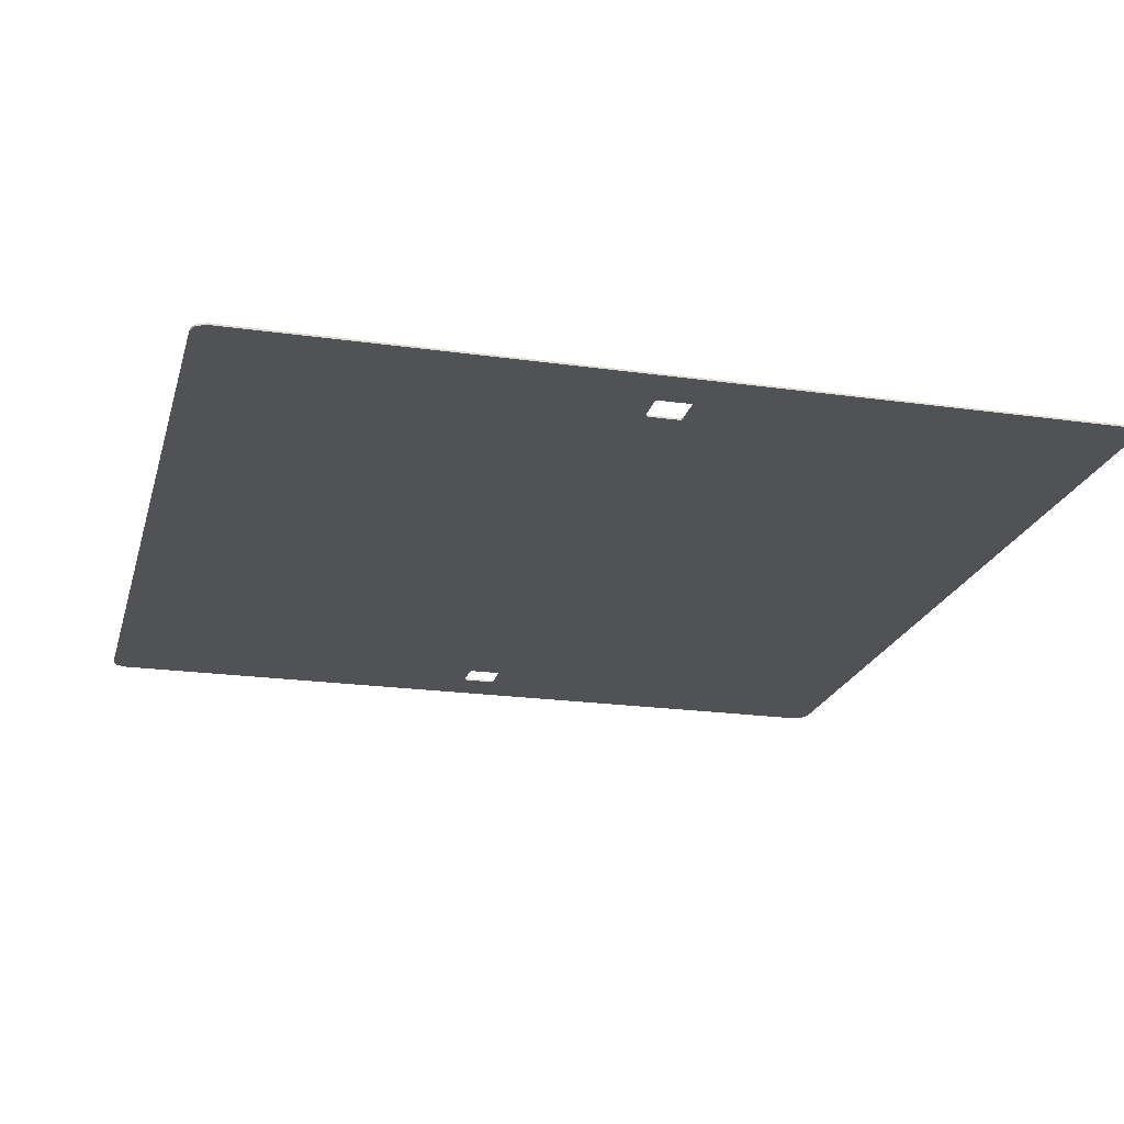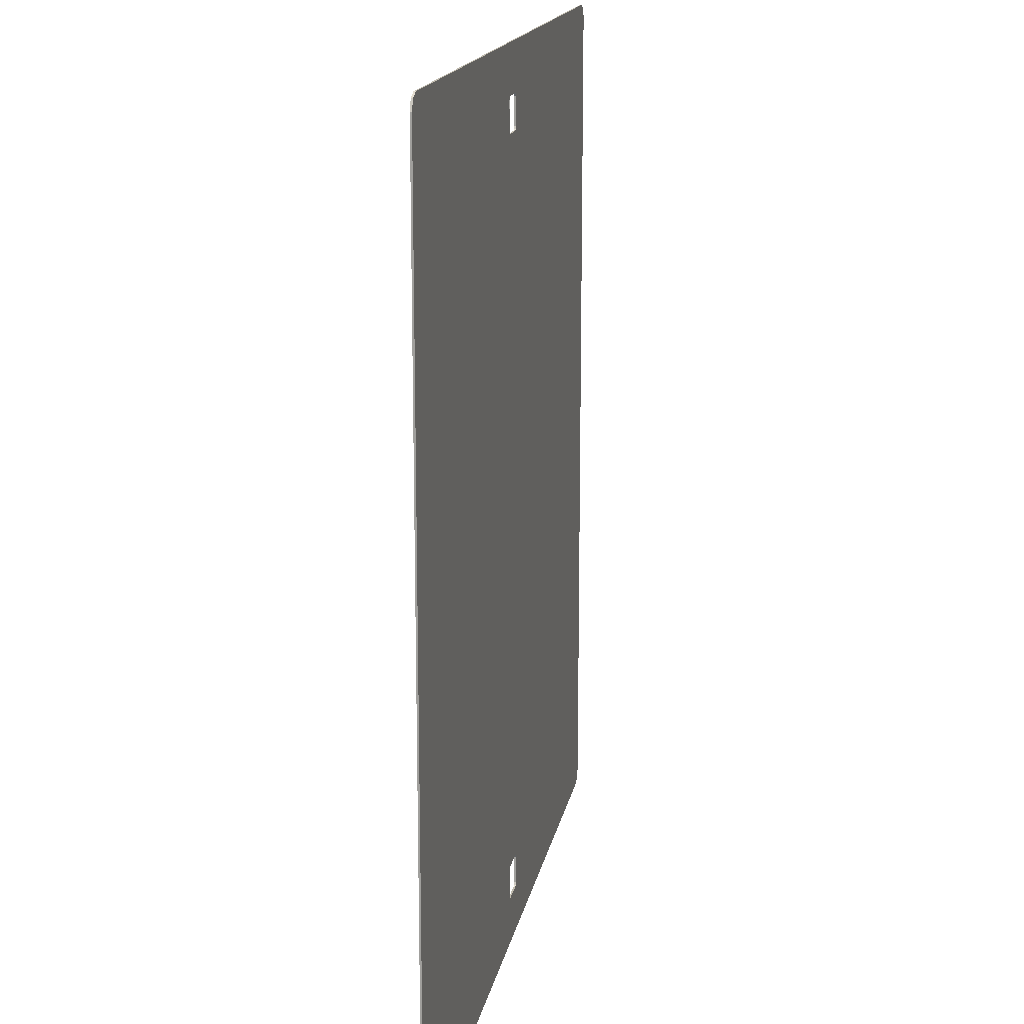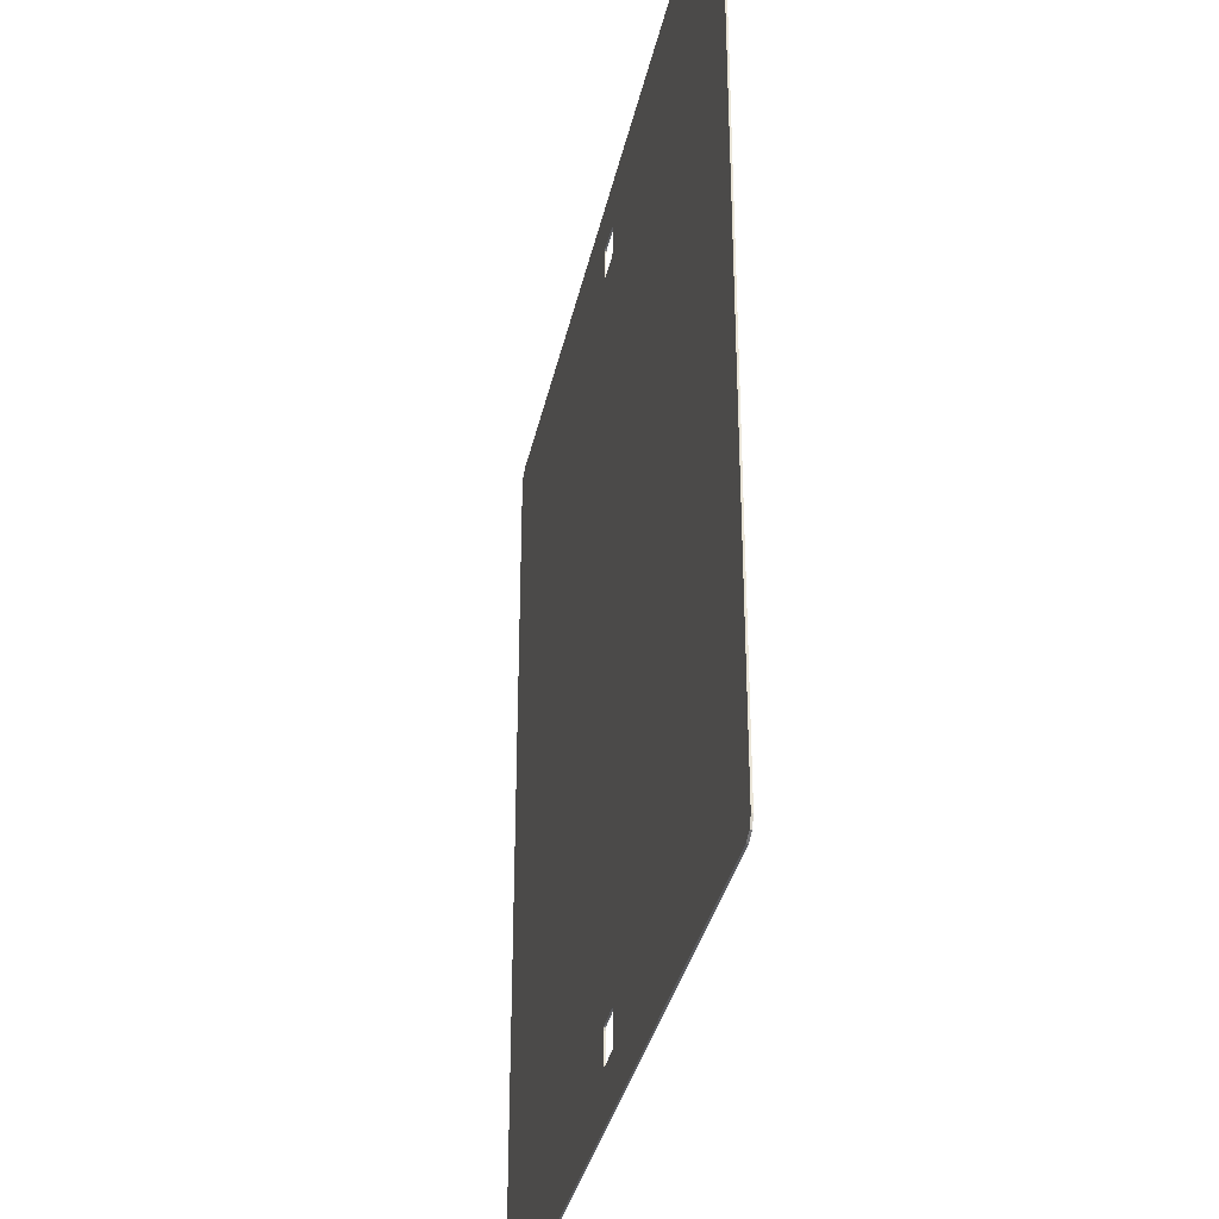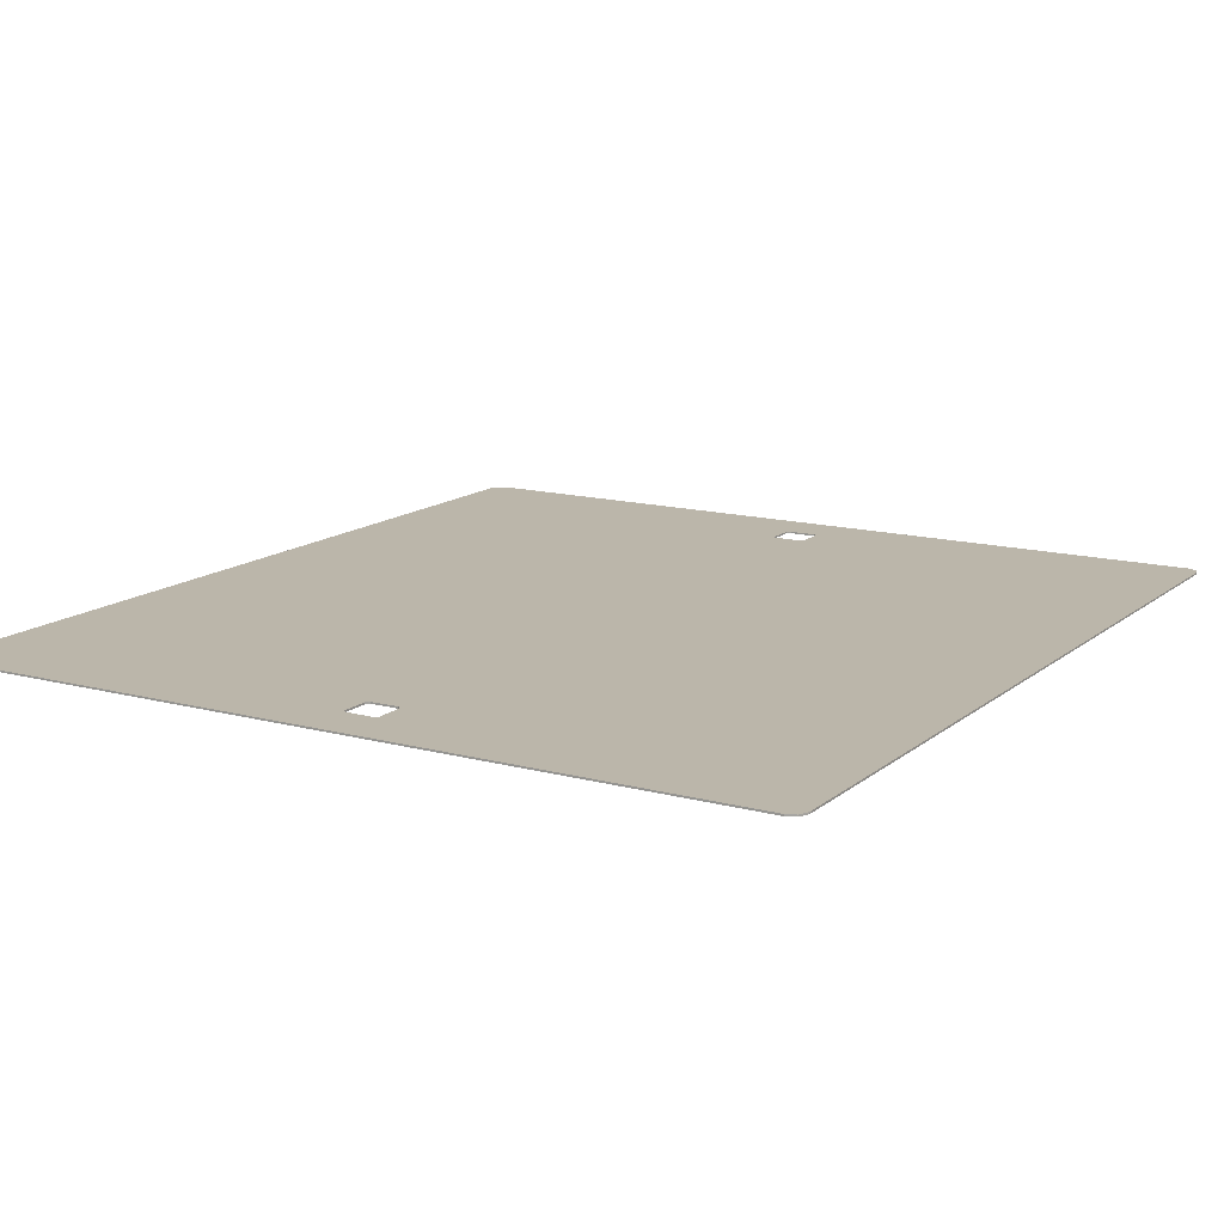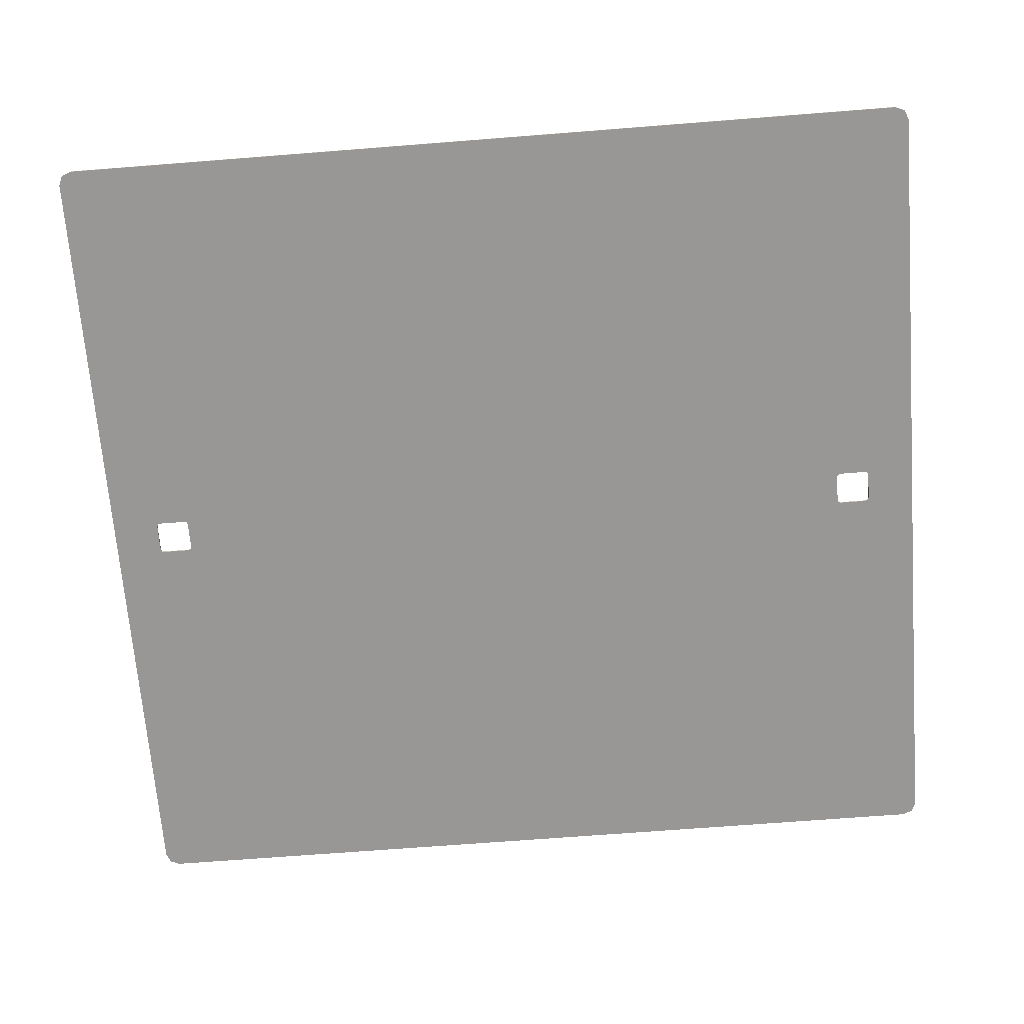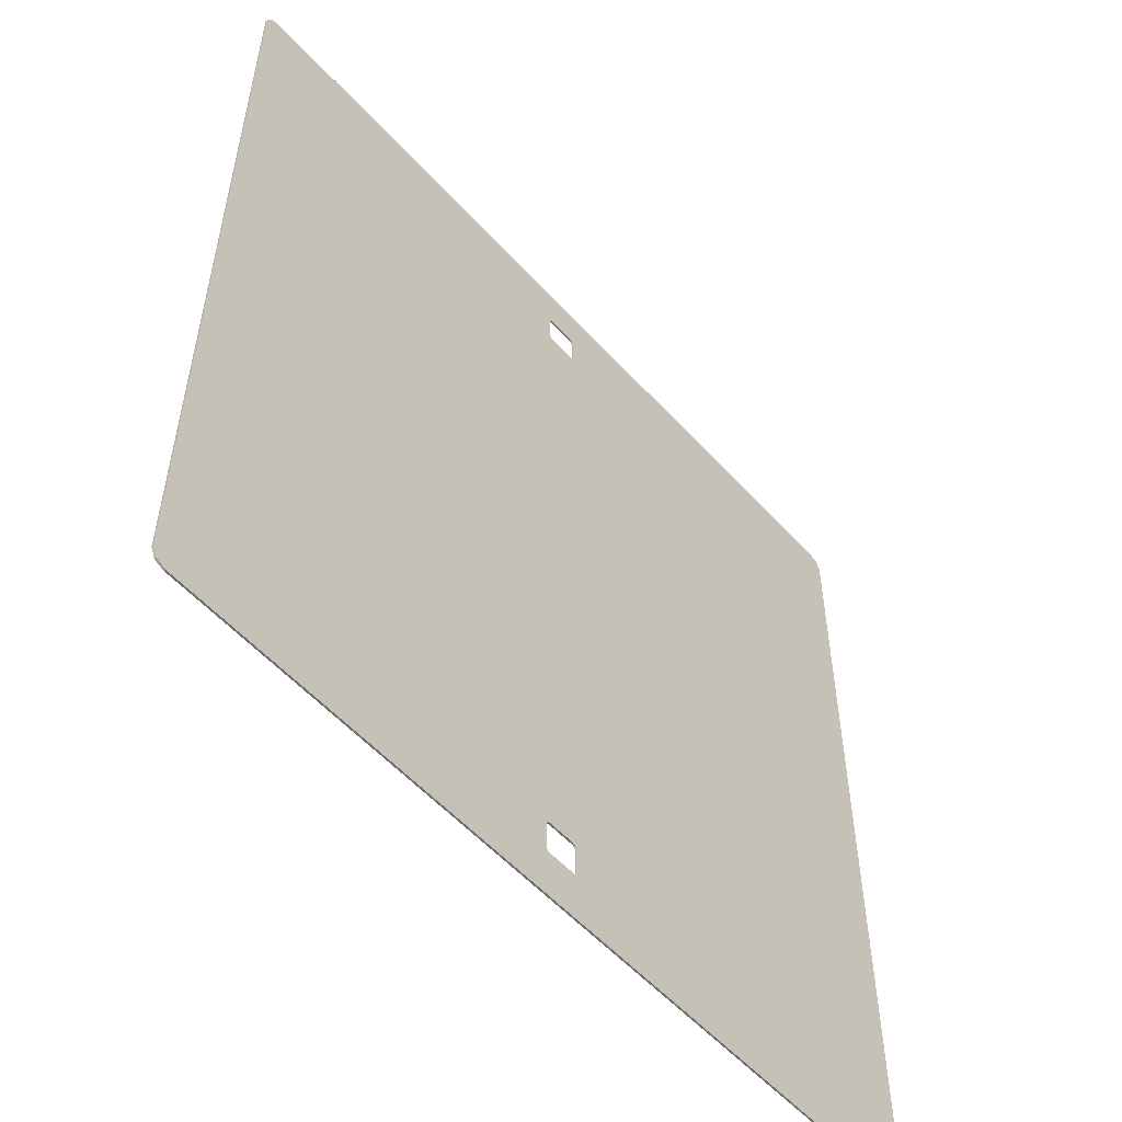
<metadata>
{"format":"obj","ext":"obj","renderer":"f3d","projection":"perspective","resolution":1024,"background":"white","views":[{"elev":-21.1,"azim":165.8,"up":"+Y"},{"elev":16.2,"azim":-79.6,"up":"+Z"},{"elev":-34.5,"azim":-101.9,"up":"+Z"},{"elev":14.1,"azim":30.7,"up":"+Y"},{"elev":-68.3,"azim":-85.5,"up":"+Y"},{"elev":-54.9,"azim":131.2,"up":"+Z"}]}
</metadata>
<code>
v 0.4707 0 11.47
v 0.5 0 11.4
v 0.5 0.05 11.4
v 0.4707 0.05 11.47
v 0.4 0 11.5
v 0.4707 0 11.47
v 0.4707 0.05 11.47
v 0.4 0.05 11.5
v 0.5 0 11.5
v 0.4707 0 11.47
v 0.5 0 11.4
v 0.5 0 11.5
v 0.4 0 11.5
v 0.4707 0 11.47
v 0.5 0.05 11.5
v 0.4707 0.05 11.47
v 0.5 0.05 11.4
v 0.5 0.05 11.5
v 0.4 0.05 11.5
v 0.4707 0.05 11.47
v 0.4 0.05 11.5
v 0.4 0 11.5
v -0.4 0 11.5
v -0.4 0.05 11.5
v -0.4707 0 11.47
v -0.4 0 11.5
v -0.4 0.05 11.5
v -0.4707 0.05 11.47
v -0.5 0 11.4
v -0.4707 0 11.47
v -0.4707 0.05 11.47
v -0.5 0.05 11.4
v -0.5 0 11.5
v -0.4707 0 11.47
v -0.4 0 11.5
v -0.5 0 11.5
v -0.5 0 11.4
v -0.4707 0 11.47
v -0.5 0.05 11.5
v -0.4707 0.05 11.47
v -0.4 0.05 11.5
v -0.5 0.05 11.5
v -0.5 0.05 11.4
v -0.4707 0.05 11.47
v -0.5 0.05 11.4
v -0.5 0 11.4
v -0.5 0 10.6
v -0.5 0.05 10.6
v -0.4707 0 10.53
v -0.5 0 10.6
v -0.5 0.05 10.6
v -0.4707 0.05 10.53
v -0.4 0 10.5
v -0.4707 0 10.53
v -0.4707 0.05 10.53
v -0.4 0.05 10.5
v -0.5 0 10.5
v -0.4707 0 10.53
v -0.5 0 10.6
v -0.5 0 10.5
v -0.4 0 10.5
v -0.4707 0 10.53
v -0.5 0.05 10.5
v -0.4707 0.05 10.53
v -0.5 0.05 10.6
v -0.5 0.05 10.5
v -0.4 0.05 10.5
v -0.4707 0.05 10.53
v -0.4 0.05 10.5
v -0.4 0 10.5
v 0.4 0 10.5
v 0.4 0.05 10.5
v 0.4707 0 10.53
v 0.4 0 10.5
v 0.4 0.05 10.5
v 0.4707 0.05 10.53
v 0.5 0 10.6
v 0.4707 0 10.53
v 0.4707 0.05 10.53
v 0.5 0.05 10.6
v 0.5 0 10.5
v 0.4707 0 10.53
v 0.4 0 10.5
v 0.5 0 10.5
v 0.5 0 10.6
v 0.4707 0 10.53
v 0.5 0.05 10.5
v 0.4707 0.05 10.53
v 0.4 0.05 10.5
v 0.5 0.05 10.5
v 0.5 0.05 10.6
v 0.4707 0.05 10.53
v 0.5 0.05 10.6
v 0.5 0 10.6
v 0.5 0 11.4
v 0.5 0.05 11.4
v 0.4707 0 -10.53
v 0.5 0 -10.6
v 0.5 0.05 -10.6
v 0.4707 0.05 -10.53
v 0.4 0 -10.5
v 0.4707 0 -10.53
v 0.4707 0.05 -10.53
v 0.4 0.05 -10.5
v 0.5 0 -10.5
v 0.4707 0 -10.53
v 0.5 0 -10.6
v 0.5 0 -10.5
v 0.4 0 -10.5
v 0.4707 0 -10.53
v 0.5 0.05 -10.5
v 0.4707 0.05 -10.53
v 0.5 0.05 -10.6
v 0.5 0.05 -10.5
v 0.4 0.05 -10.5
v 0.4707 0.05 -10.53
v 0.4 0.05 -10.5
v 0.4 0 -10.5
v -0.4 0 -10.5
v -0.4 0.05 -10.5
v -0.4707 0 -10.53
v -0.4 0 -10.5
v -0.4 0.05 -10.5
v -0.4707 0.05 -10.53
v -0.5 0 -10.6
v -0.4707 0 -10.53
v -0.4707 0.05 -10.53
v -0.5 0.05 -10.6
v -0.5 0 -10.5
v -0.4707 0 -10.53
v -0.4 0 -10.5
v -0.5 0 -10.5
v -0.5 0 -10.6
v -0.4707 0 -10.53
v -0.5 0.05 -10.5
v -0.4707 0.05 -10.53
v -0.4 0.05 -10.5
v -0.5 0.05 -10.5
v -0.5 0.05 -10.6
v -0.4707 0.05 -10.53
v -0.5 0.05 -10.6
v -0.5 0 -10.6
v -0.5 0 -11.4
v -0.5 0.05 -11.4
v -0.4707 0 -11.47
v -0.5 0 -11.4
v -0.5 0.05 -11.4
v -0.4707 0.05 -11.47
v -0.4 0 -11.5
v -0.4707 0 -11.47
v -0.4707 0.05 -11.47
v -0.4 0.05 -11.5
v -0.5 0 -11.5
v -0.4707 0 -11.47
v -0.5 0 -11.4
v -0.5 0 -11.5
v -0.4 0 -11.5
v -0.4707 0 -11.47
v -0.5 0.05 -11.5
v -0.4707 0.05 -11.47
v -0.5 0.05 -11.4
v -0.5 0.05 -11.5
v -0.4 0.05 -11.5
v -0.4707 0.05 -11.47
v -0.4 0.05 -11.5
v -0.4 0 -11.5
v 0.4 0 -11.5
v 0.4 0.05 -11.5
v 0.4707 0 -11.47
v 0.4 0 -11.5
v 0.4 0.05 -11.5
v 0.4707 0.05 -11.47
v 0.5 0 -11.4
v 0.4707 0 -11.47
v 0.4707 0.05 -11.47
v 0.5 0.05 -11.4
v 0.5 0 -11.5
v 0.4707 0 -11.47
v 0.4 0 -11.5
v 0.5 0 -11.5
v 0.5 0 -11.4
v 0.4707 0 -11.47
v 0.5 0.05 -11.5
v 0.4707 0.05 -11.47
v 0.4 0.05 -11.5
v 0.5 0.05 -11.5
v 0.5 0.05 -11.4
v 0.4707 0.05 -11.47
v 0.5 0.05 -11.4
v 0.5 0 -11.4
v 0.5 0 -10.6
v 0.5 0.05 -10.6
v 12.03 0 12.78
v 12.15 0 12.5
v 12.15 0.05 12.5
v 12.03 0.05 12.78
v 11.75 0 12.9
v 12.03 0 12.78
v 12.03 0.05 12.78
v 11.75 0.05 12.9
v 12.15 0 12.5
v 12.03 0 12.78
v 11.75 0 12.9
v 12.15 0.05 12.5
v 12.03 0.05 12.78
v 11.75 0.05 12.9
v -12.03 0 12.78
v -12.15 0 12.5
v -12.15 0.05 12.5
v -12.03 0.05 12.78
v -11.75 0 12.9
v -12.03 0 12.78
v -12.03 0.05 12.78
v -11.75 0.05 12.9
v -12.15 0 12.5
v -12.03 0 12.78
v -11.75 0 12.9
v -12.15 0.05 12.5
v -12.03 0.05 12.78
v -11.75 0.05 12.9
v 12.03 0 -12.78
v 12.15 0 -12.5
v 12.15 0.05 -12.5
v 12.03 0.05 -12.78
v 11.75 0 -12.9
v 12.03 0 -12.78
v 12.03 0.05 -12.78
v 11.75 0.05 -12.9
v 12.15 0 -12.5
v 12.03 0 -12.78
v 11.75 0 -12.9
v 12.15 0.05 -12.5
v 12.03 0.05 -12.78
v 11.75 0.05 -12.9
v -12.03 0 -12.78
v -12.15 0 -12.5
v -12.15 0.05 -12.5
v -12.03 0.05 -12.78
v -11.75 0 -12.9
v -12.03 0 -12.78
v -12.03 0.05 -12.78
v -11.75 0.05 -12.9
v -12.15 0 -12.5
v -12.03 0 -12.78
v -11.75 0 -12.9
v -12.15 0.05 -12.5
v -12.03 0.05 -12.78
v -11.75 0.05 -12.9
v 0.5 0 -10.5
v 0.5 0 10.5
v -0.5 0 10.5
v -0.5 0 -10.5
v -0.5 0 -10.5
v -0.5 0 10.5
v -12.15 0 12.5
v -12.15 0 -12.5
v -0.5 0 11.5
v -11.75 0 12.9
v -12.15 0 12.5
v -0.5 0 10.5
v -12.15 0 -12.5
v -11.75 0 -12.9
v -0.5 0 -11.5
v -0.5 0 -10.5
v 12.15 0 12.5
v 0.5 0 10.5
v 0.5 0 -10.5
v 12.15 0 -12.5
v 12.15 0 12.5
v 11.75 0 12.9
v 0.5 0 11.5
v 0.5 0 10.5
v 0.5 0 -11.5
v 11.75 0 -12.9
v 12.15 0 -12.5
v 0.5 0 -10.5
v -11.75 0 12.9
v -0.5 0 11.5
v 0.5 0 11.5
v 11.75 0 12.9
v 0.5 0 -11.5
v -0.5 0 -11.5
v -11.75 0 -12.9
v 11.75 0 -12.9
v -0.5 0.05 10.5
v 0.5 0.05 10.5
v 0.5 0.05 -10.5
v -0.5 0.05 -10.5
v -12.15 0.05 12.5
v -0.5 0.05 10.5
v -0.5 0.05 -10.5
v -12.15 0.05 -12.5
v -12.15 0.05 12.5
v -11.75 0.05 12.9
v -0.5 0.05 11.5
v -0.5 0.05 10.5
v -0.5 0.05 -11.5
v -11.75 0.05 -12.9
v -12.15 0.05 -12.5
v -0.5 0.05 -10.5
v 0.5 0.05 -10.5
v 0.5 0.05 10.5
v 12.15 0.05 12.5
v 12.15 0.05 -12.5
v 0.5 0.05 11.5
v 11.75 0.05 12.9
v 12.15 0.05 12.5
v 0.5 0.05 10.5
v 12.15 0.05 -12.5
v 11.75 0.05 -12.9
v 0.5 0.05 -11.5
v 0.5 0.05 -10.5
v 0.5 0.05 11.5
v -0.5 0.05 11.5
v -11.75 0.05 12.9
v 11.75 0.05 12.9
v -11.75 0.05 -12.9
v -0.5 0.05 -11.5
v 0.5 0.05 -11.5
v 11.75 0.05 -12.9
v -11.75 0.05 12.9
v -11.75 0 12.9
v 11.75 0 12.9
v 11.75 0.05 12.9
v -12.15 0.05 -12.5
v -12.15 0 -12.5
v -12.15 0 12.5
v -12.15 0.05 12.5
v 11.75 0.05 -12.9
v 11.75 0 -12.9
v -11.75 0 -12.9
v -11.75 0.05 -12.9
v 12.15 0.05 12.5
v 12.15 0 12.5
v 12.15 0 -12.5
v 12.15 0.05 -12.5
g mesh4699598
f 1 3 2
f 3 1 4
f 5 7 6
f 7 5 8
g mesh4699602
f 9 10 11
f 12 13 14
g mesh4699604
f 15 17 16
f 18 20 19
g mesh4699606
f 21 22 23
f 23 24 21
g mesh4699610
f 25 27 26
f 27 25 28
f 29 31 30
f 31 29 32
g mesh4699614
f 33 34 35
f 36 37 38
g mesh4699616
f 39 41 40
f 42 44 43
g mesh4699618
f 45 46 47
f 47 48 45
g mesh4699622
f 49 51 50
f 51 49 52
f 53 55 54
f 55 53 56
g mesh4699626
f 57 58 59
f 60 61 62
g mesh4699628
f 63 65 64
f 66 68 67
g mesh4699630
f 69 70 71
f 71 72 69
g mesh4699634
f 73 75 74
f 75 73 76
f 77 79 78
f 79 77 80
g mesh4699638
f 81 82 83
f 84 85 86
g mesh4699640
f 87 89 88
f 90 92 91
g mesh4699642
f 93 94 95
f 95 96 93
g mesh4699648
f 97 99 98
f 99 97 100
f 101 103 102
f 103 101 104
g mesh4699652
f 105 106 107
f 108 109 110
g mesh4699654
f 111 113 112
f 114 116 115
g mesh4699656
f 117 118 119
f 119 120 117
g mesh4699660
f 121 123 122
f 123 121 124
f 125 127 126
f 127 125 128
g mesh4699664
f 129 130 131
f 132 133 134
g mesh4699666
f 135 137 136
f 138 140 139
g mesh4699668
f 141 142 143
f 143 144 141
g mesh4699672
f 145 147 146
f 147 145 148
f 149 151 150
f 151 149 152
g mesh4699676
f 153 154 155
f 156 157 158
g mesh4699678
f 159 161 160
f 162 164 163
g mesh4699680
f 165 166 167
f 167 168 165
g mesh4699684
f 169 171 170
f 171 169 172
f 173 175 174
f 175 173 176
g mesh4699688
f 177 178 179
f 180 181 182
g mesh4699690
f 183 185 184
f 186 188 187
g mesh4699692
f 189 190 191
f 191 192 189
g mesh4699697
f 193 194 195
f 195 196 193
f 197 198 199
f 199 200 197
g mesh4699701
f 201 202 203
g mesh4699703
f 204 206 205
g mesh4699707
f 207 209 208
f 209 207 210
f 211 213 212
f 213 211 214
g mesh4699711
f 215 217 216
g mesh4699713
f 218 219 220
g mesh4699717
f 221 223 222
f 223 221 224
f 225 227 226
f 227 225 228
g mesh4699721
f 229 231 230
g mesh4699723
f 232 233 234
g mesh4699727
f 235 236 237
f 237 238 235
f 239 240 241
f 241 242 239
g mesh4699731
f 243 244 245
g mesh4699733
f 246 248 247
f 249 250 251
f 251 252 249
f 253 254 255
f 255 256 253
f 257 258 259
f 259 260 257
f 261 262 263
f 263 264 261
f 265 266 267
f 267 268 265
f 269 270 271
f 271 272 269
f 273 274 275
f 275 276 273
f 277 278 279
f 279 280 277
f 281 282 283
f 283 284 281
f 285 286 287
f 287 288 285
f 289 290 291
f 291 292 289
f 293 294 295
f 295 296 293
f 297 298 299
f 299 300 297
f 301 302 303
f 303 304 301
f 305 306 307
f 307 308 305
f 309 310 311
f 311 312 309
f 313 314 315
f 315 316 313
f 317 318 319
f 319 320 317
g mesh4699735
f 321 322 323
f 323 324 321
g mesh4699737
f 325 326 327
f 327 328 325
g mesh4699739
f 329 330 331
f 331 332 329
g mesh4699741
f 333 334 335
f 335 336 333

</code>
